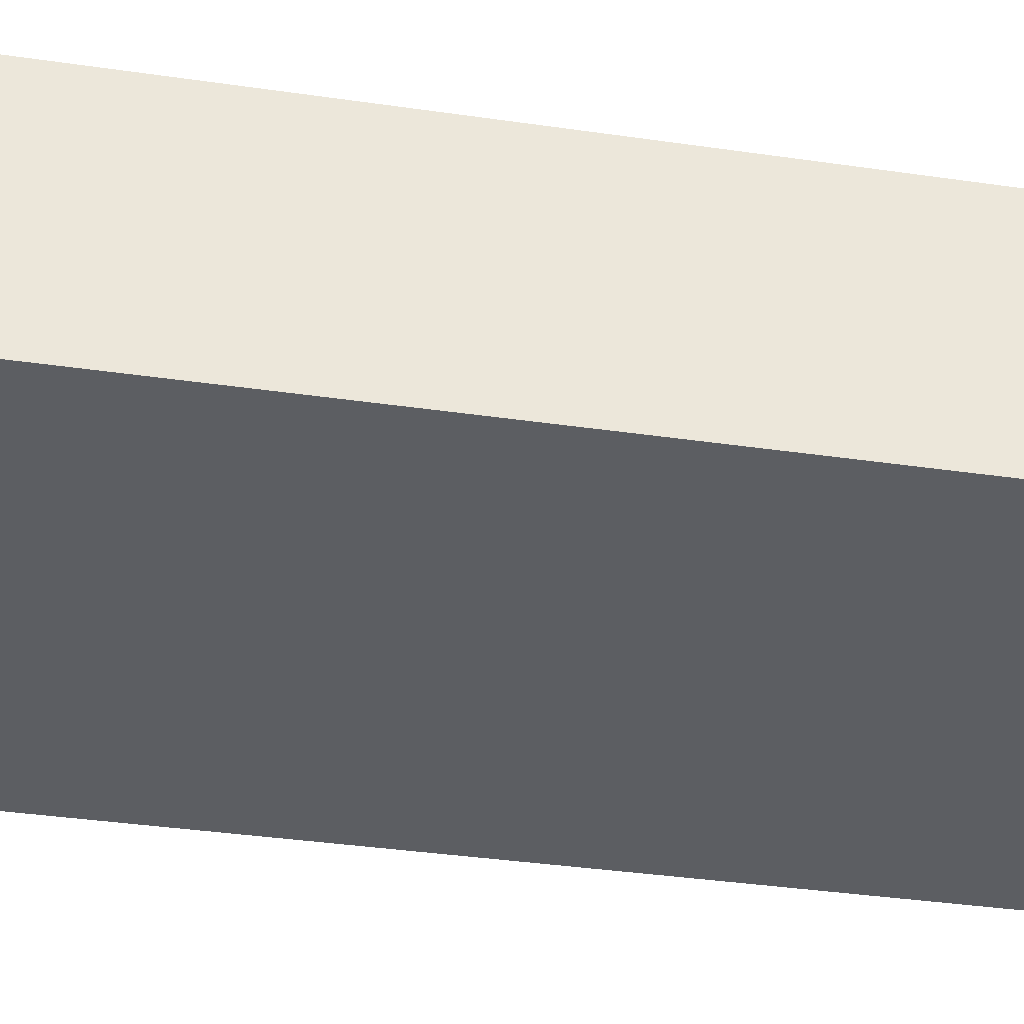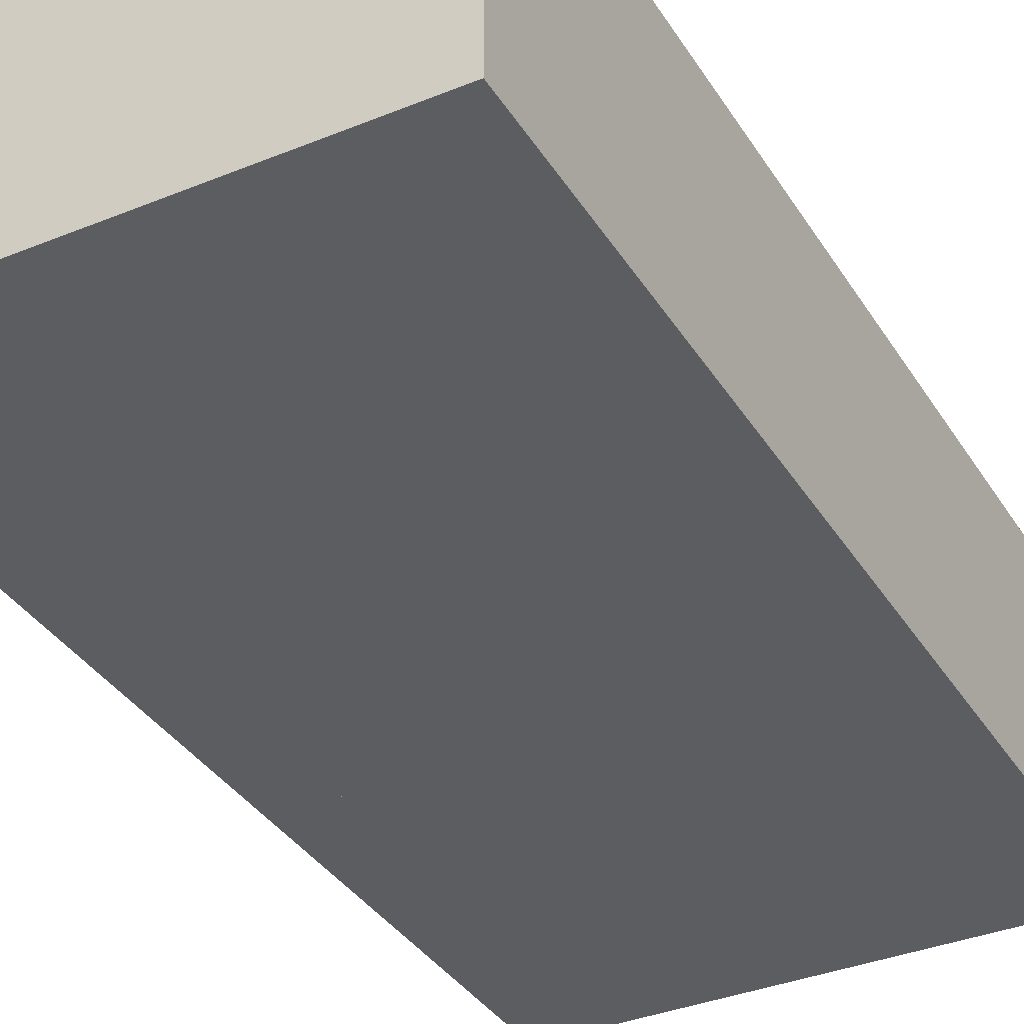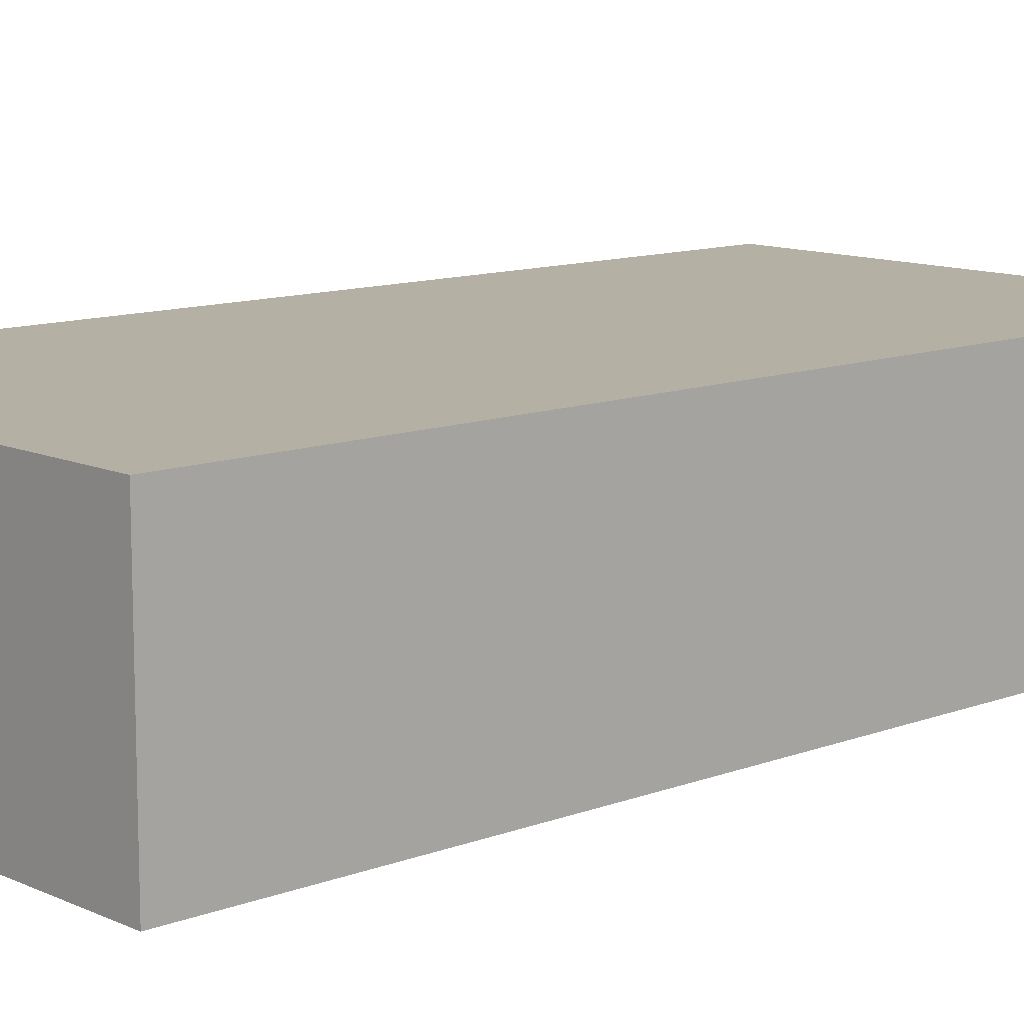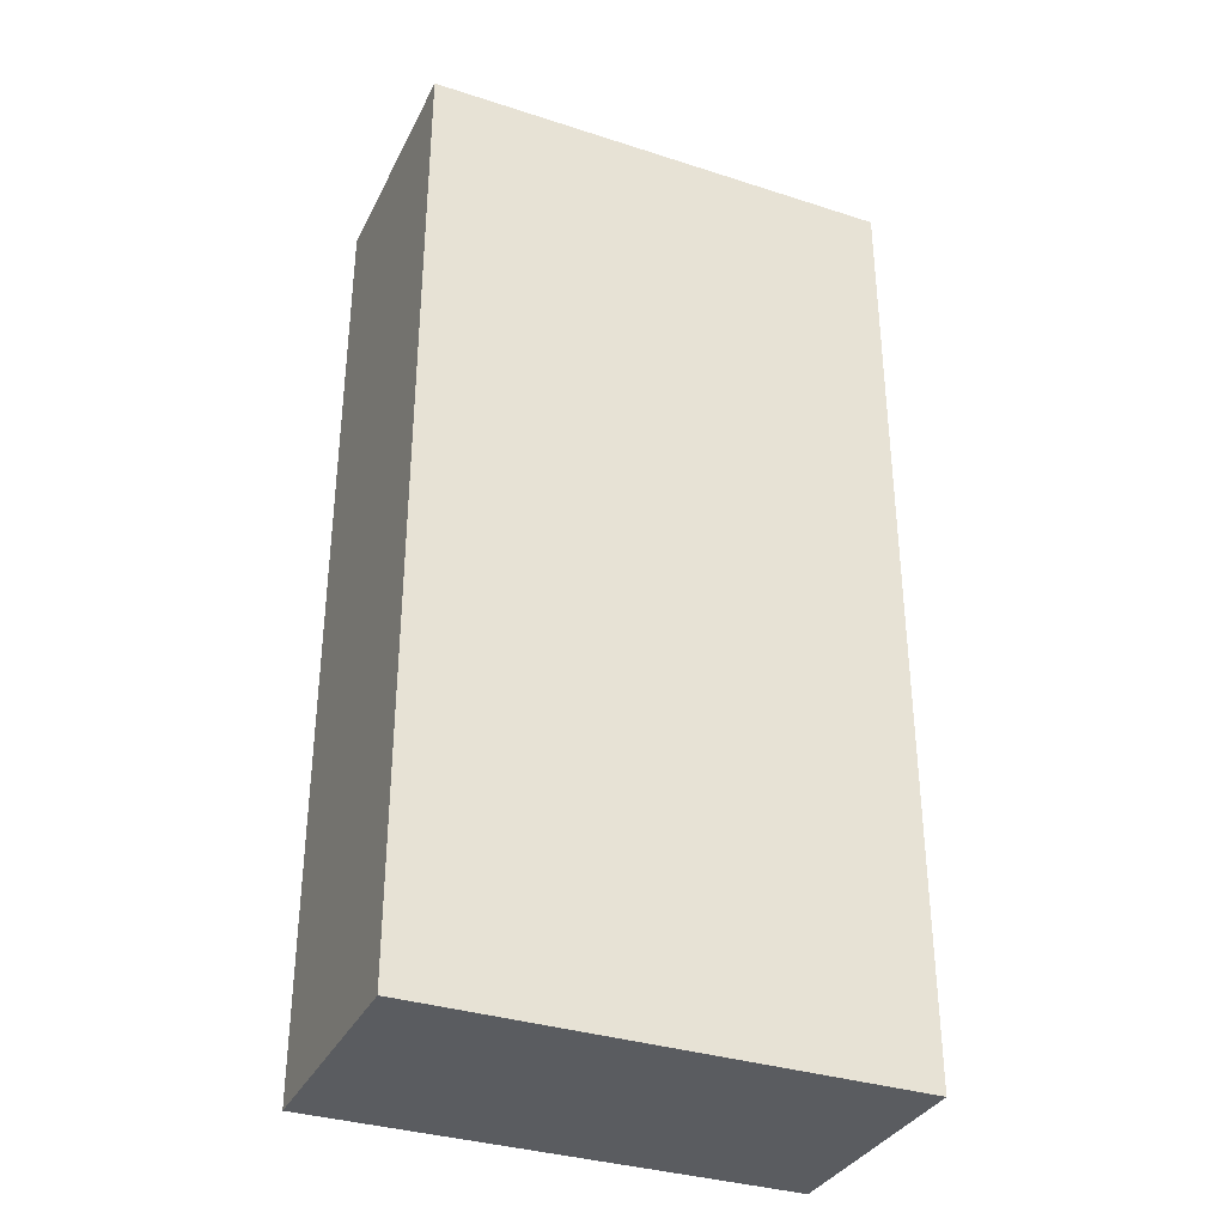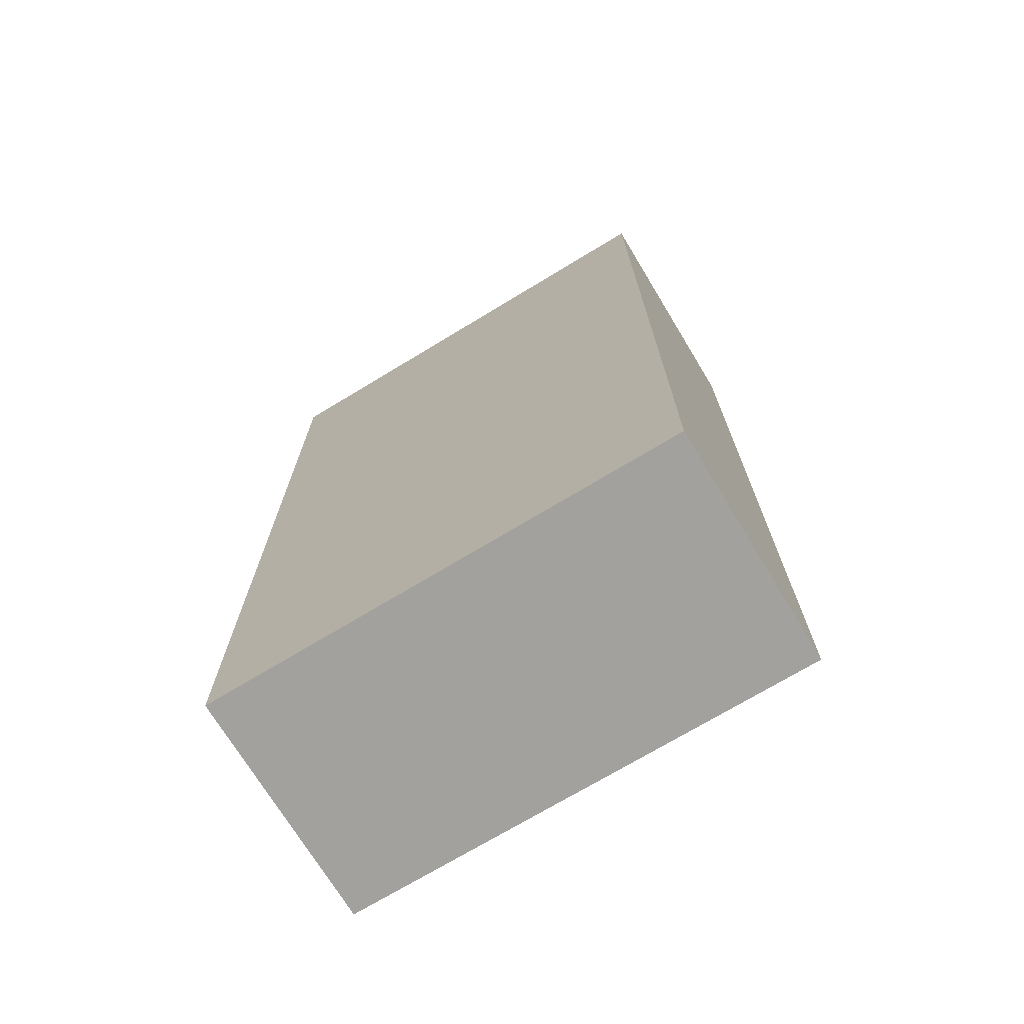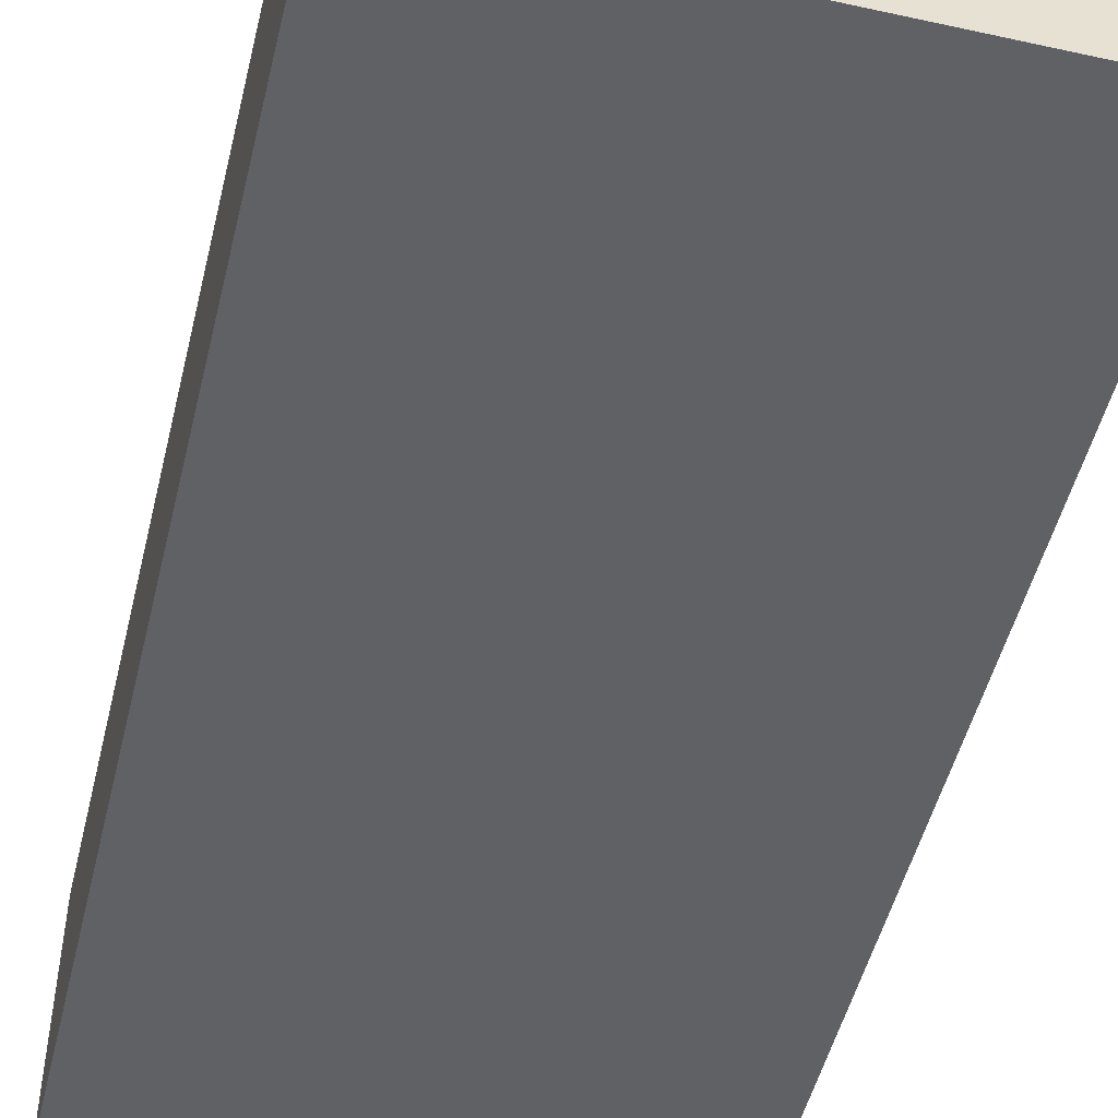
<metadata>
{"format":"obj","ext":"obj","renderer":"f3d","projection":"perspective","resolution":1024,"background":"white","views":[{"elev":-37.6,"azim":-100.5,"up":"+Z"},{"elev":-36.1,"azim":28.1,"up":"+Z"},{"elev":11.4,"azim":-132.5,"up":"+Z"},{"elev":-34.3,"azim":-23.5,"up":"+Y"},{"elev":-72.0,"azim":31.2,"up":"+Y"},{"elev":-50.1,"azim":-13.6,"up":"+Z"}]}
</metadata>
<code>
o Default
v 0 -2.398e-12 -1
v 2 -2.398e-12 1.08e-08
v 0 -2.398e-12 1.08e-08
v 2 -2.398e-12 -1
v 1.75 0.25 -1
v 0.25 3.75 -1
v 1.75 3.75 -1
v 0.25 0.25 -1
v 1.75 0 -1
v 0.25 0.25 -1
v 1.75 0.25 -1
v 0.25 0 -1
v 1.75 3.75 -1
v 0.25 4 -1
v 1.75 4 -1
v 0.25 3.75 -1
v 0.25 0 -1
v -8.882e-16 4 -1
v 0.25 4 -1
v 0 -2.398e-12 -1
v 2 -2.398e-12 -1
v 1.75 4 -1
v 2 4 -1
v 1.75 0 -1
v 2 -2.398e-12 1.08e-08
v 2 4 -1
v 2 4 -5.797e-09
v 2 -2.398e-12 -1
v -8.882e-16 4 2.22e-16
v 2 4 -1
v -8.882e-16 4 -1
v 2 4 -5.797e-09
v 0 -2.398e-12 -1
v -8.882e-16 4 2.22e-16
v -8.882e-16 4 -1
v 0 -2.398e-12 1.08e-08
v 0 -2.398e-12 1.08e-08
v 2 4 -5.797e-09
v -8.882e-16 4 2.22e-16
v 2 -1.744e-12 -5.797e-09
g Object 1202
f 1 2 3
f 1 4 2
f 5 6 7
f 5 8 6
f 9 10 11
f 9 12 10
f 13 14 15
f 13 16 14
f 17 18 19
f 17 20 18
f 21 22 23
f 21 24 22
f 25 26 27
f 25 28 26
f 29 30 31
f 29 32 30
f 33 34 35
f 33 36 34
f 37 38 39
f 37 40 38

</code>
